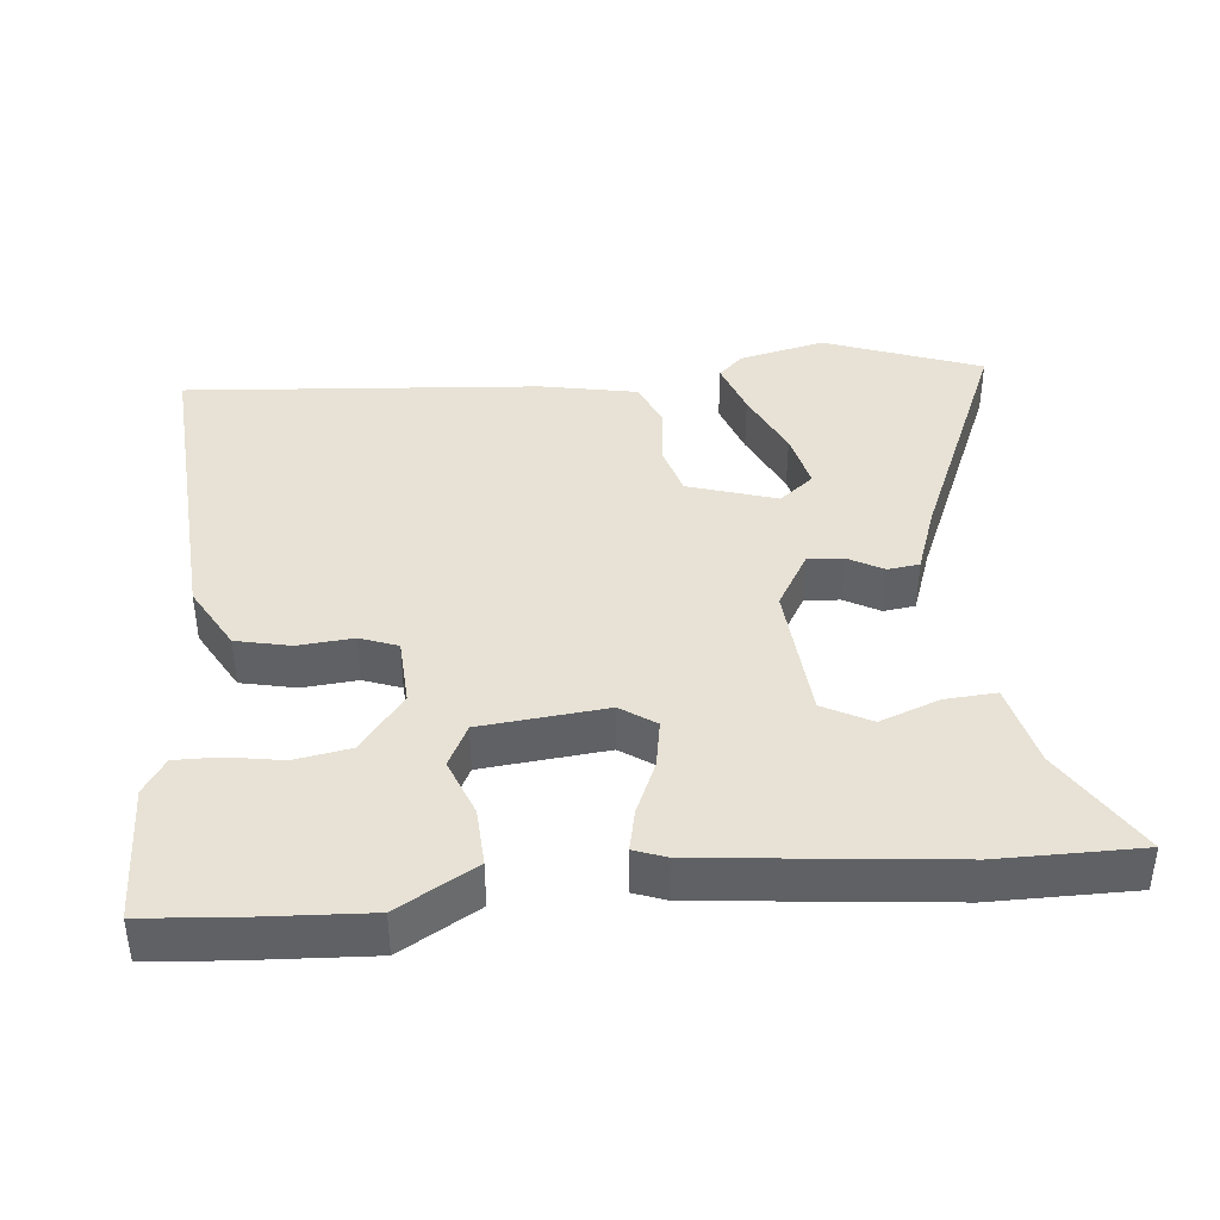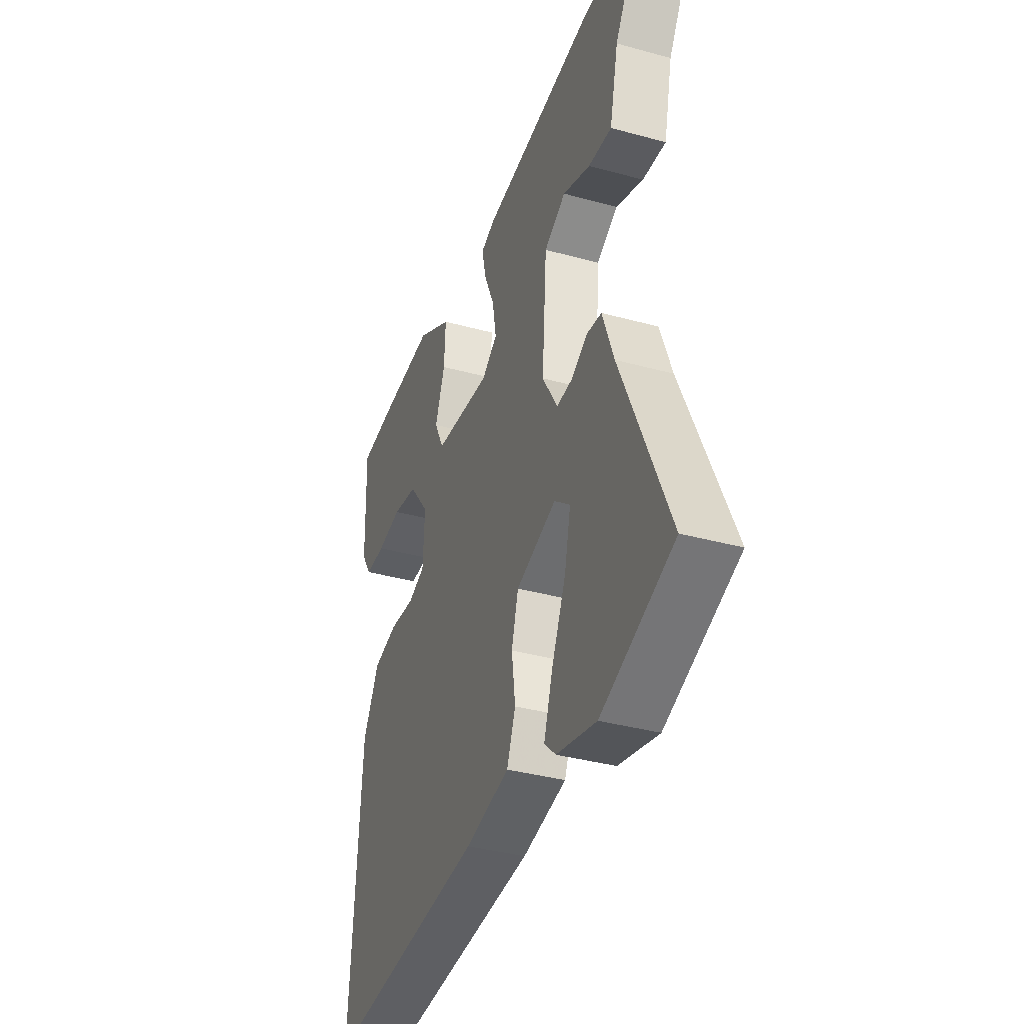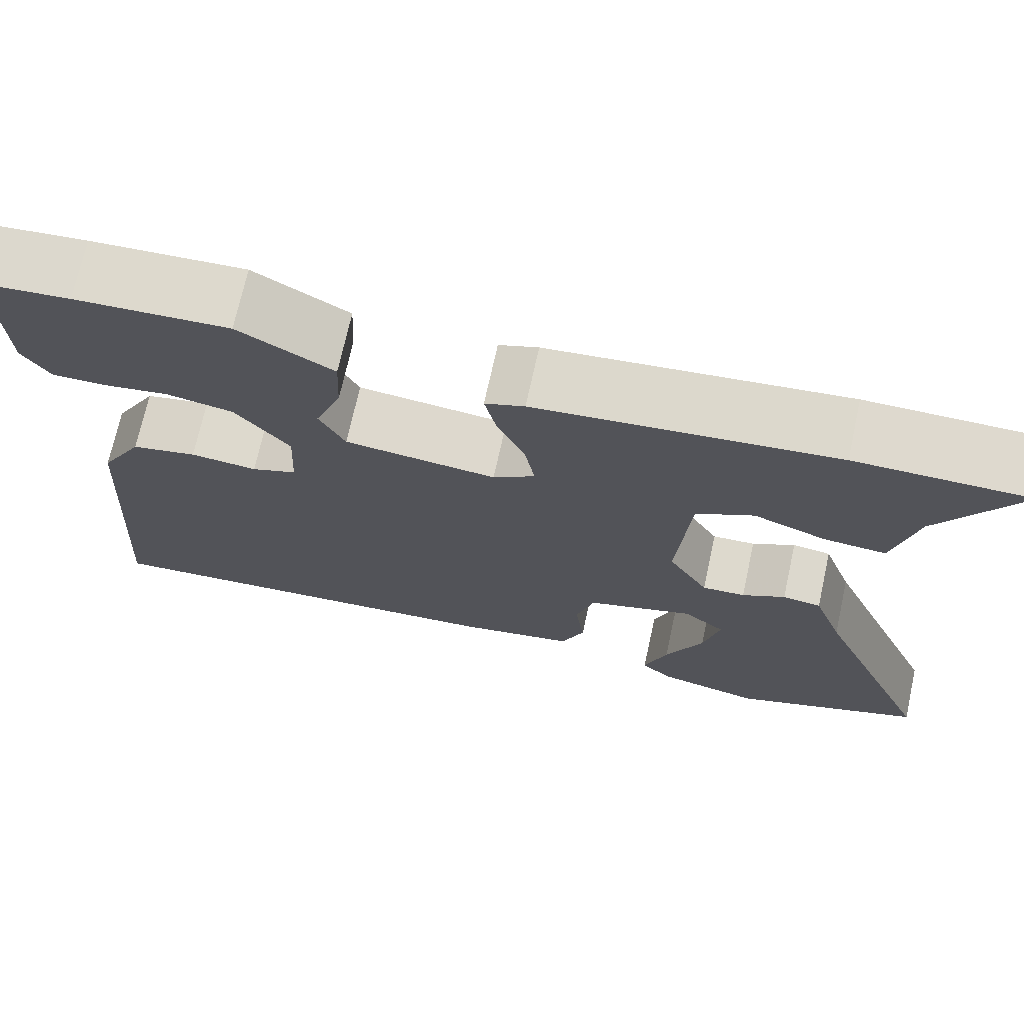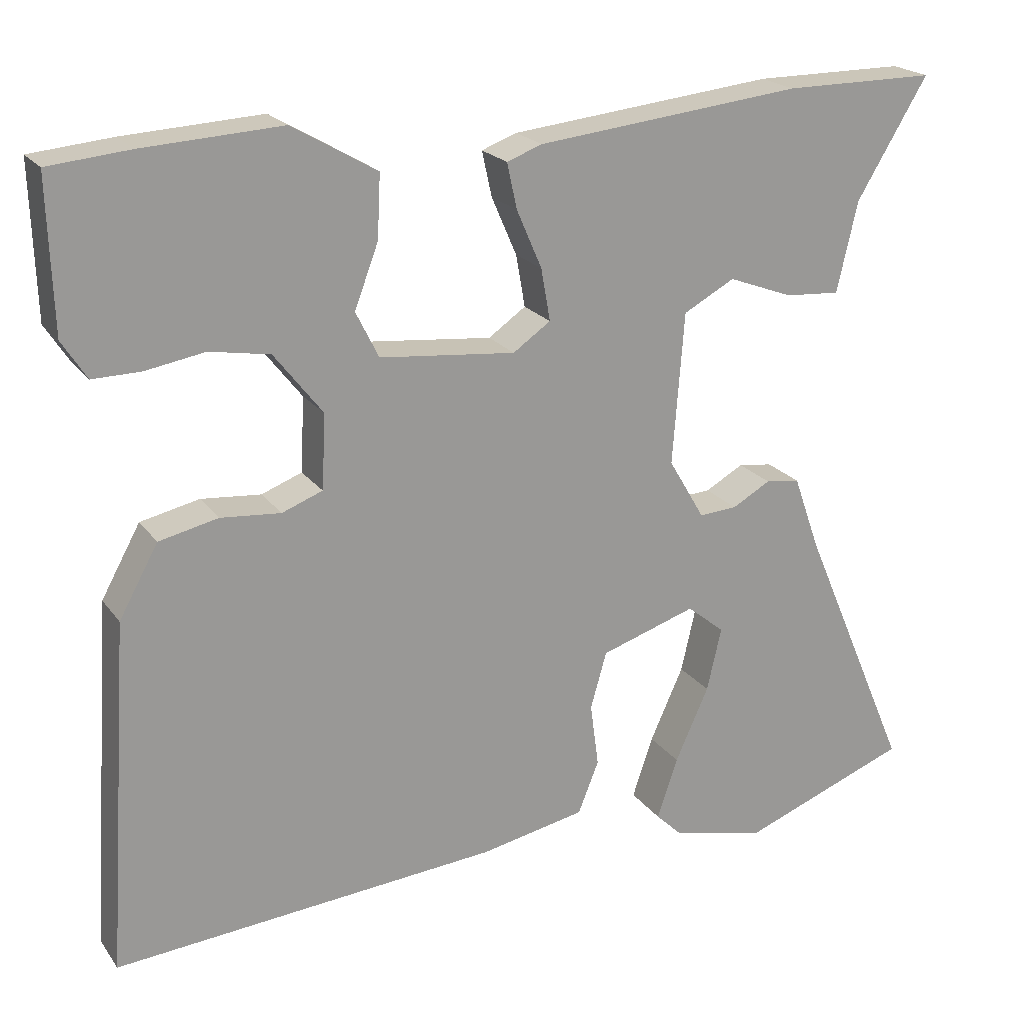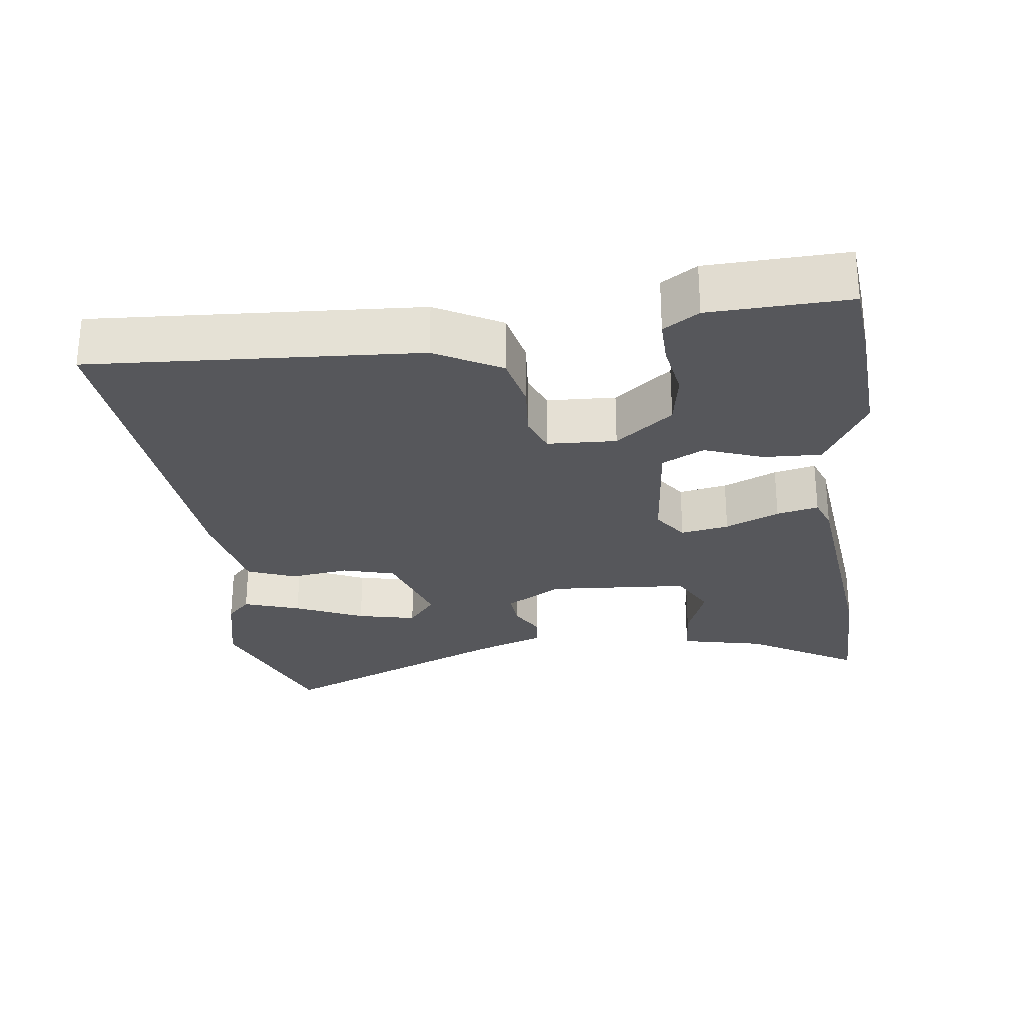
<metadata>
{"format":"obj","ext":"obj","renderer":"f3d","projection":"perspective","resolution":1024,"background":"white","views":[{"elev":40.1,"azim":-5.6,"up":"+Y"},{"elev":-36.8,"azim":70.5,"up":"+Z"},{"elev":71.6,"azim":12.4,"up":"+Z"},{"elev":21.0,"azim":-25.8,"up":"+Z"},{"elev":-27.1,"azim":-82.5,"up":"+Y"}]}
</metadata>
<code>
v 0.61 0.07 -0.459
v 0.388 0.07 -0.542
v 0.266 0.07 -0.513
v 0.231 0.07 -0.479
v 0.258 0.07 -0.399
v 0.302 0.07 -0.302
v 0.321 0.07 -0.219
v 0.272 0.07 -0.179
v 0.147 0.07 -0.219
v 0.126 0.07 -0.293
v 0.137 0.07 -0.376
v 0.11 0.07 -0.444
v -0.027 0.07 -0.471
v -0.531 0.07 -0.511
v -0.5 0.07 -0.051
v -0.449 0.07 0.041
v -0.372 0.07 0.058
v -0.294 0.07 0.051
v -0.241 0.07 0.071
v -0.236 0.07 0.168
v -0.299 0.07 0.249
v -0.377 0.07 0.263
v -0.454 0.07 0.25
v -0.517 0.07 0.249
v -0.549 0.07 0.299
v -0.555 0.07 0.495
v -0.449 0.07 0.505
v -0.269 0.07 0.515
v -0.159 0.07 0.451
v -0.163 0.07 0.369
v -0.194 0.07 0.287
v -0.164 0.07 0.227
v 0.013 0.07 0.209
v 0.062 0.07 0.243
v 0.05 0.07 0.311
v 0.017 0.07 0.387
v 0.004 0.07 0.446
v 0.05 0.07 0.463
v 0.397 0.07 0.5
v 0.597 0.07 0.5
v 0.504 0.07 0.346
v 0.477 0.07 0.228
v 0.405 0.07 0.233
v 0.32 0.07 0.265
v 0.253 0.07 0.229
v 0.238 0.07 0.031
v 0.285 0.07 -0.049
v 0.335 0.07 -0.046
v 0.385 0.07 -0.018
v 0.43 0.07 -0.024
v 0.465 0.07 -0.122
v 0.61 0 -0.459
v 0.388 0 -0.542
v 0.266 0 -0.513
v 0.231 0 -0.479
v 0.258 0 -0.399
v 0.302 0 -0.302
v 0.321 0 -0.219
v 0.272 0 -0.179
v 0.147 0 -0.219
v 0.126 0 -0.293
v 0.137 0 -0.376
v 0.11 0 -0.444
v -0.027 0 -0.471
v -0.531 0 -0.511
v -0.5 0 -0.051
v -0.449 0 0.041
v -0.372 0 0.058
v -0.294 0 0.051
v -0.241 0 0.071
v -0.236 0 0.168
v -0.299 0 0.249
v -0.377 0 0.263
v -0.454 0 0.25
v -0.517 0 0.249
v -0.549 0 0.299
v -0.555 0 0.495
v -0.449 0 0.505
v -0.269 0 0.515
v -0.159 0 0.451
v -0.163 0 0.369
v -0.194 0 0.287
v -0.164 0 0.227
v 0.013 0 0.209
v 0.062 0 0.243
v 0.05 0 0.311
v 0.017 0 0.387
v 0.004 0 0.446
v 0.05 0 0.463
v 0.397 0 0.5
v 0.597 0 0.5
v 0.504 0 0.346
v 0.477 0 0.228
v 0.405 0 0.233
v 0.32 0 0.265
v 0.253 0 0.229
v 0.238 0 0.031
v 0.285 0 -0.049
v 0.335 0 -0.046
v 0.385 0 -0.018
v 0.43 0 -0.024
v 0.465 0 -0.122
f 48 49 50 51
f 47 48 51 1
f 41 42 43 44
f 39 40 41 44
f 39 44 45
f 38 39 45
f 35 36 37 38
f 34 35 38 45
f 33 34 45 46
f 28 29 30 31
f 26 27 28 31
f 26 31 32
f 25 26 32
f 22 23 24 25
f 21 22 25 32
f 20 21 32
f 19 20 32 33
f 15 16 17 18
f 15 18 19
f 14 15 19
f 10 11 12 13
f 9 10 13 14
f 3 4 5 6
f 3 6 7
f 2 3 7
f 1 2 7
f 47 1 7
f 46 47 7 8
f 33 46 8 9
f 9 14 19 33
f 102 101 100 99
f 52 102 99 98
f 95 94 93 92
f 95 92 91 90
f 96 95 90
f 96 90 89
f 89 88 87 86
f 96 89 86 85
f 97 96 85 84
f 82 81 80 79
f 82 79 78 77
f 83 82 77
f 83 77 76
f 76 75 74 73
f 83 76 73 72
f 83 72 71
f 84 83 71 70
f 69 68 67 66
f 70 69 66
f 70 66 65
f 64 63 62 61
f 65 64 61 60
f 57 56 55 54
f 58 57 54
f 58 54 53
f 58 53 52
f 58 52 98
f 59 58 98 97
f 60 59 97 84
f 84 70 65 60
f 1 52 53 2
f 2 53 54 3
f 3 54 55 4
f 4 55 56 5
f 5 56 57 6
f 6 57 58 7
f 7 58 59 8
f 8 59 60 9
f 9 60 61 10
f 10 61 62 11
f 11 62 63 12
f 12 63 64 13
f 13 64 65 14
f 14 65 66 15
f 15 66 67 16
f 16 67 68 17
f 17 68 69 18
f 18 69 70 19
f 19 70 71 20
f 20 71 72 21
f 21 72 73 22
f 22 73 74 23
f 23 74 75 24
f 24 75 76 25
f 25 76 77 26
f 26 77 78 27
f 27 78 79 28
f 28 79 80 29
f 29 80 81 30
f 30 81 82 31
f 31 82 83 32
f 32 83 84 33
f 33 84 85 34
f 34 85 86 35
f 35 86 87 36
f 36 87 88 37
f 37 88 89 38
f 38 89 90 39
f 39 90 91 40
f 40 91 92 41
f 41 92 93 42
f 42 93 94 43
f 43 94 95 44
f 44 95 96 45
f 45 96 97 46
f 46 97 98 47
f 47 98 99 48
f 48 99 100 49
f 49 100 101 50
f 50 101 102 51
f 51 102 52 1

</code>
